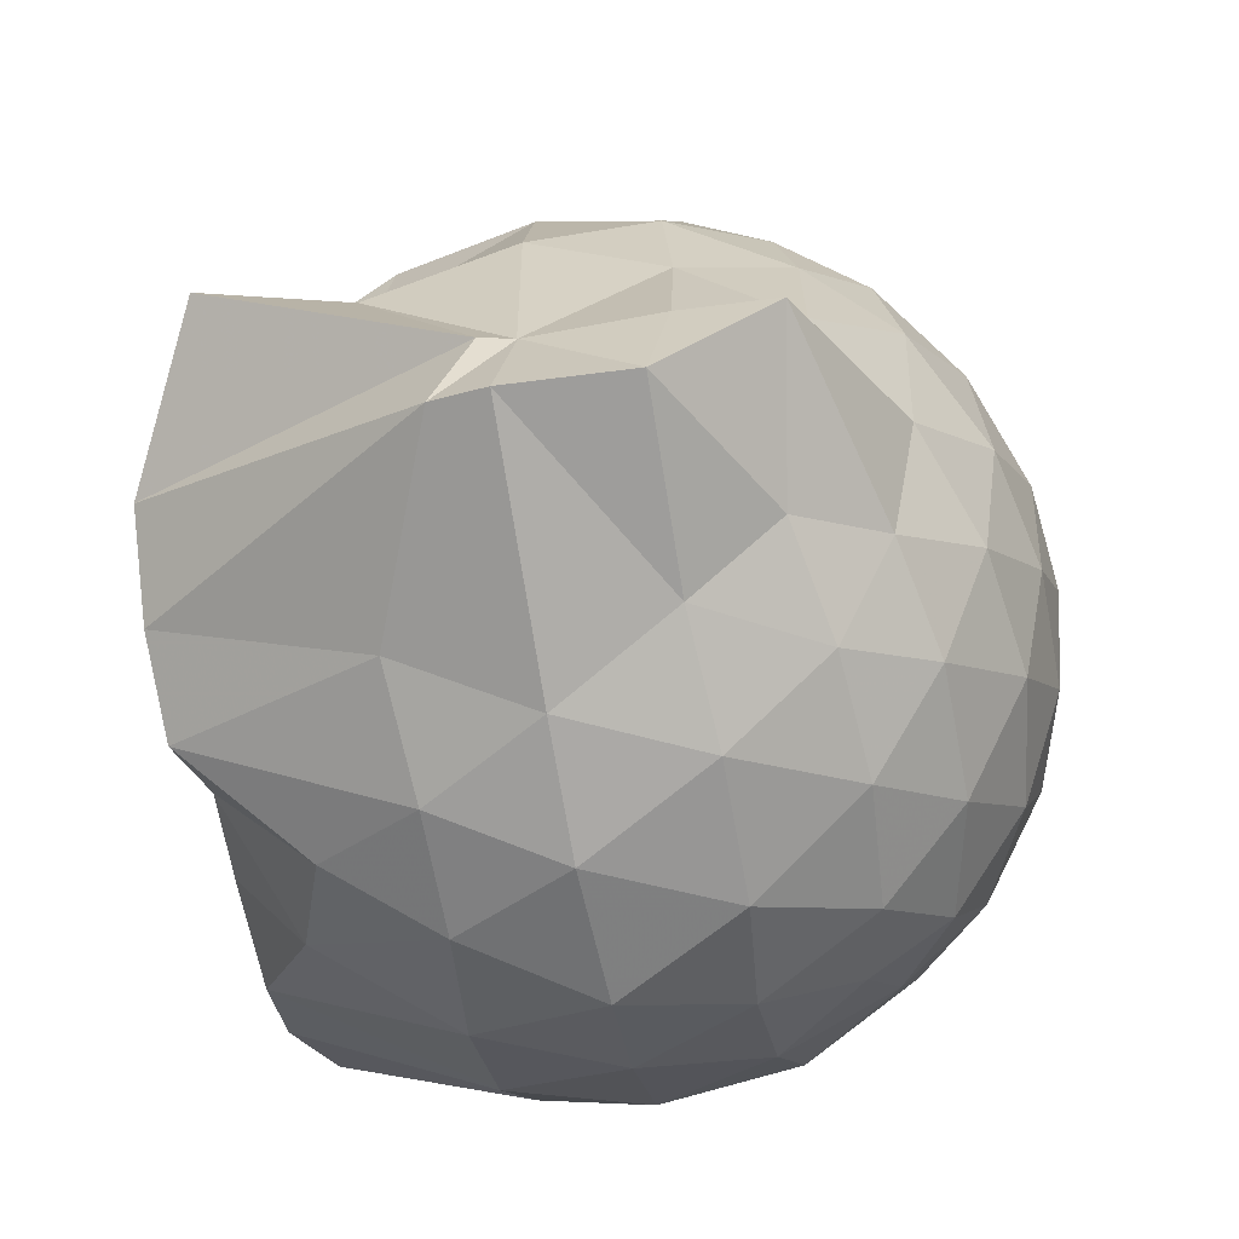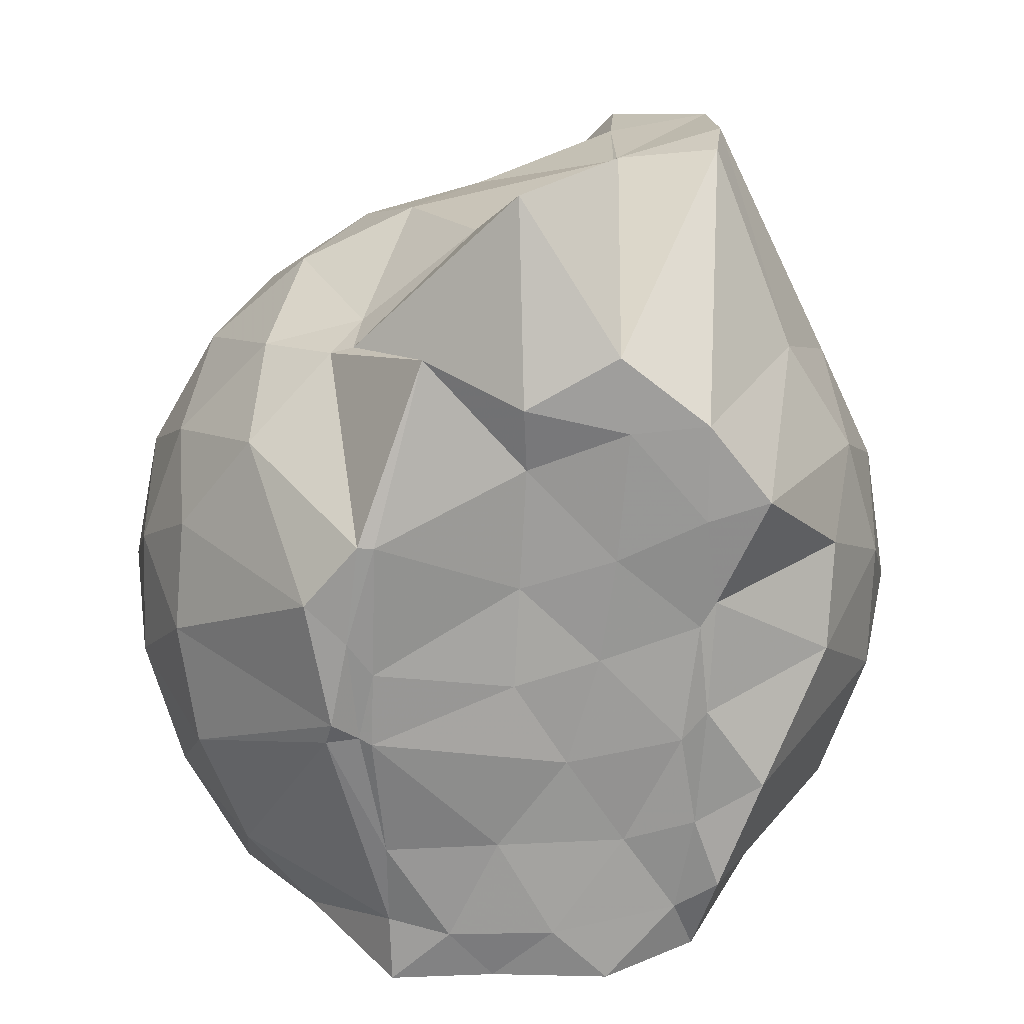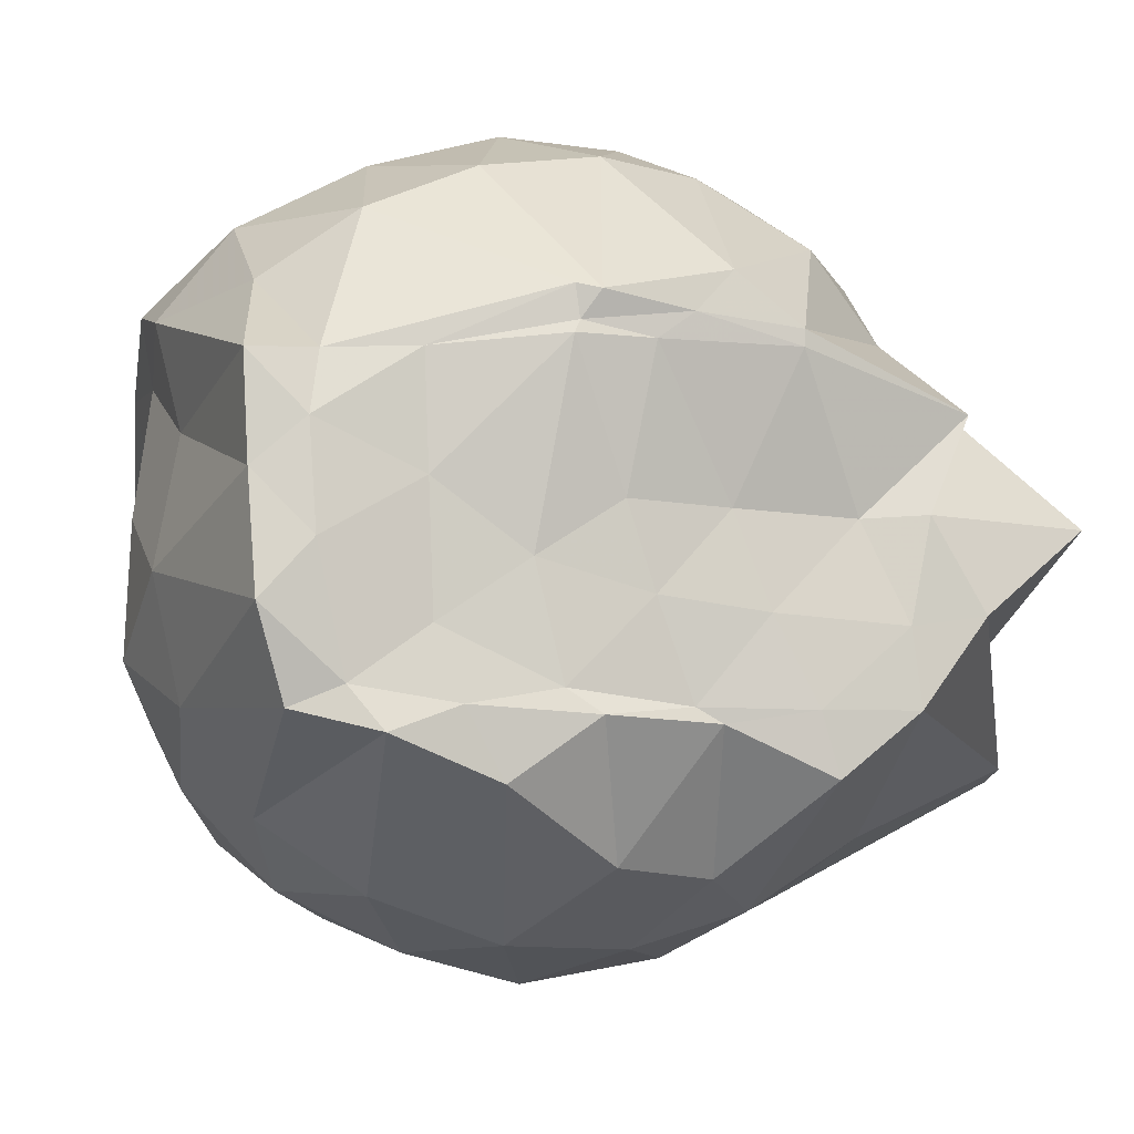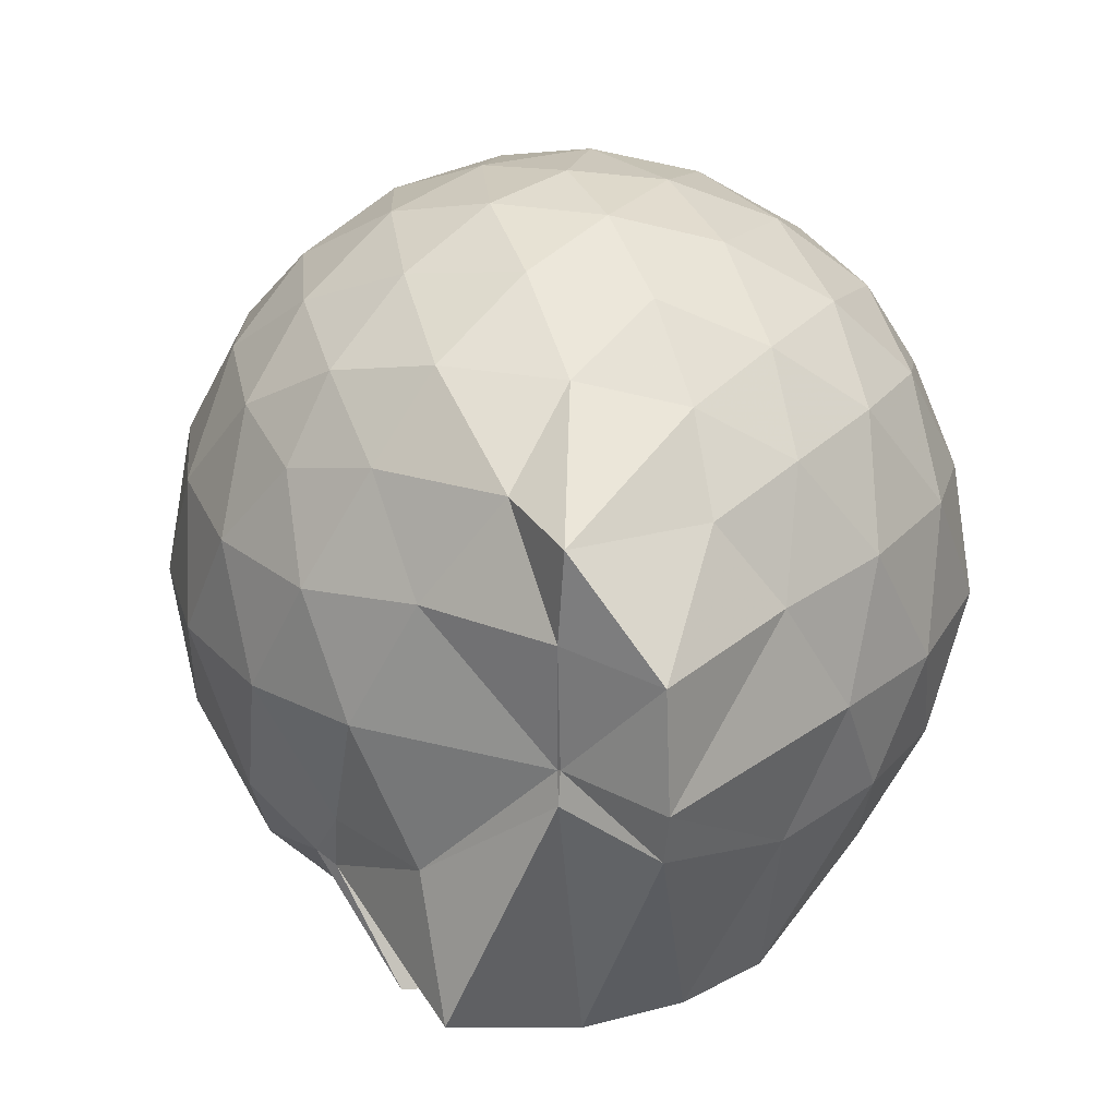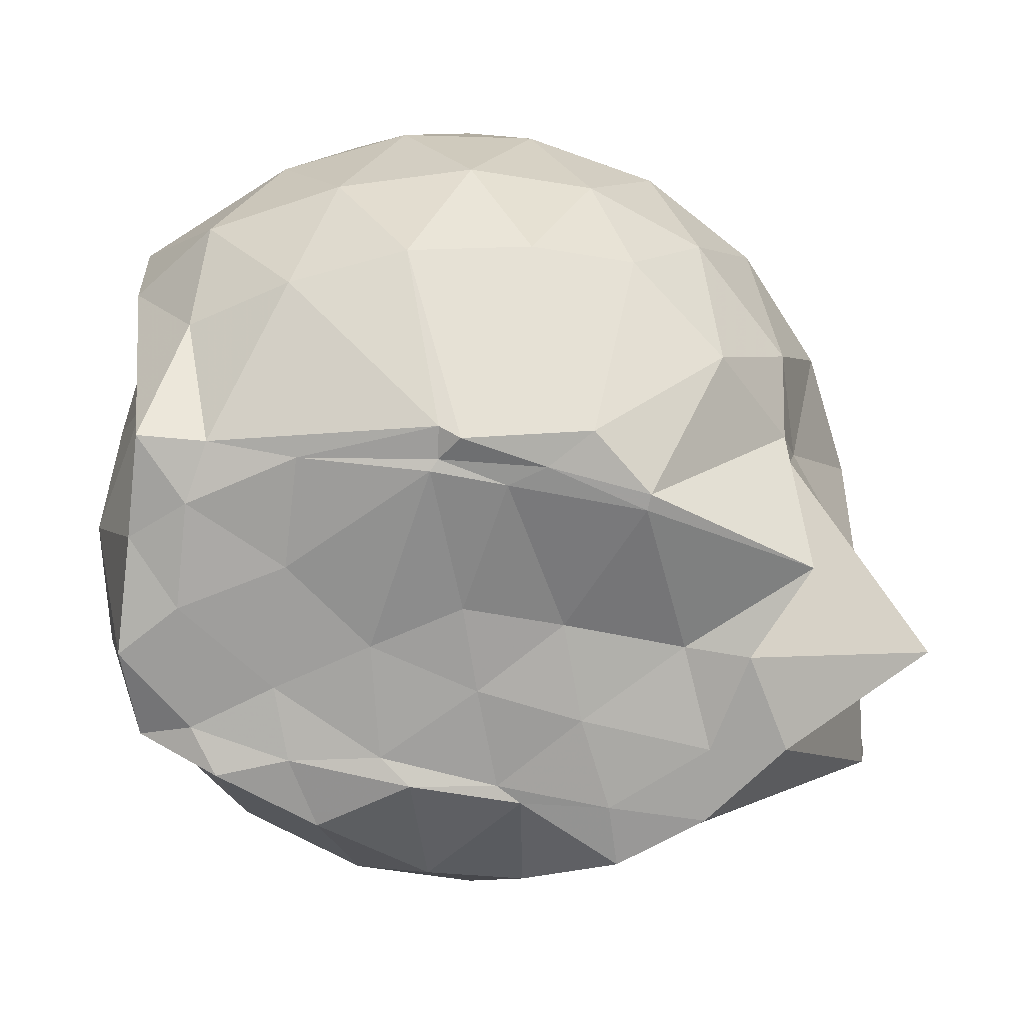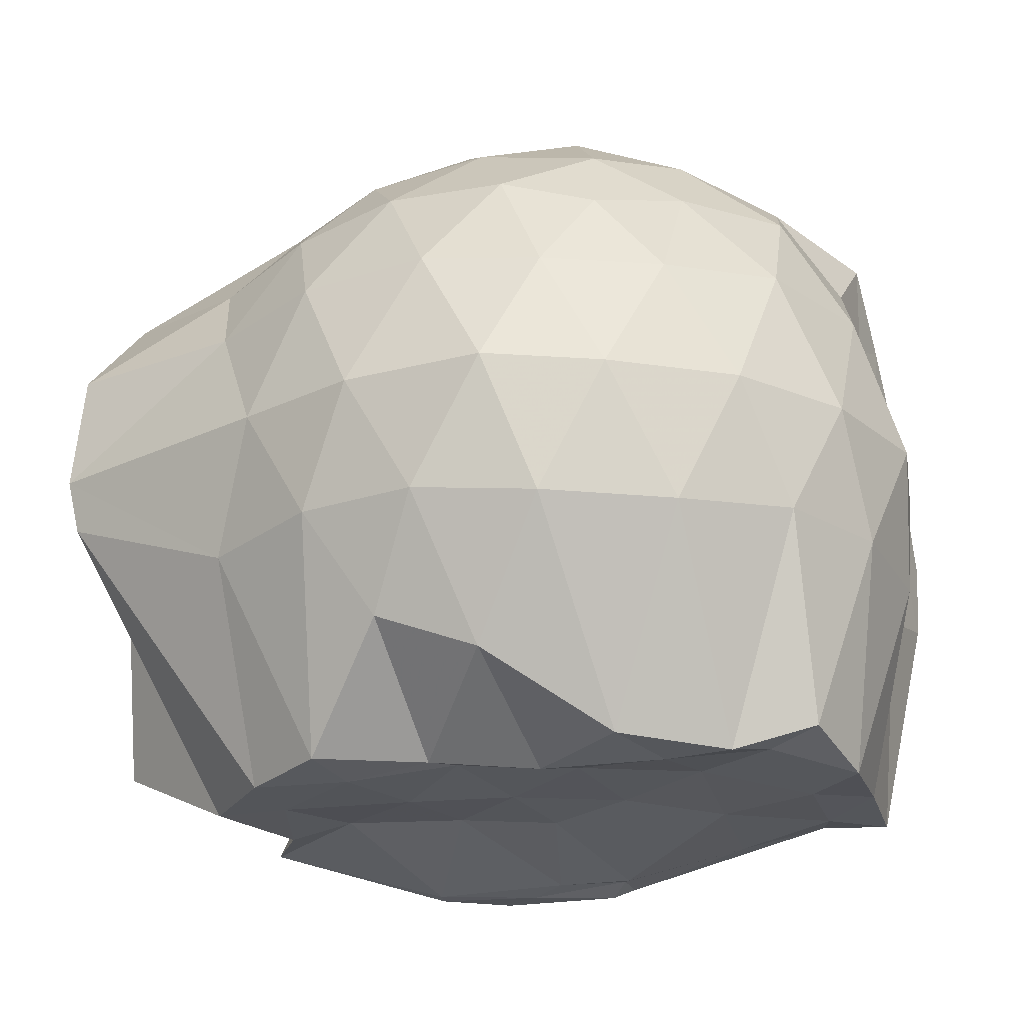
<metadata>
{"format":"obj","ext":"obj","renderer":"f3d","projection":"perspective","resolution":1024,"background":"white","views":[{"elev":-47.6,"azim":-79.0,"up":"+Y"},{"elev":-69.5,"azim":-91.8,"up":"+Z"},{"elev":-10.2,"azim":164.3,"up":"+Y"},{"elev":26.2,"azim":-76.6,"up":"+Z"},{"elev":-74.2,"azim":170.0,"up":"+Z"},{"elev":-23.8,"azim":11.6,"up":"+Z"}]}
</metadata>
<code>
v -2.398 -0.3385 0.3215
v -2.391 -0.3525 -1.444
v -1.593 -0.2576 -0.1893
v -1.557 -0.125 -0.1327
v -1.603 0.09995 -0.06782
v -1.922 0.3234 -0.1109
v -2.121 0.4517 -0.1648
v -2.353 0.4538 -0.1086
v -2.63 0.3952 -0.08297
v -2.892 0.2745 -0.1068
v -3.076 0.1213 -0.1645
v -3.156 -0.09601 -0.1065
v -3.272 -0.4214 -0.08476
v -3.446 -0.5805 -0.1058
v -3.132 -0.8223 -0.1631
v -2.908 -0.9604 -0.1079
v -2.651 -1.076 -0.08494
v -2.367 -1.135 -0.1071
v -2.147 -1.118 -0.1673
v -1.956 -0.984 -0.1141
v -1.741 -0.7831 -0.09318
v -1.623 -0.445 -0.1246
v -1.569 -0.1536 -0.3667
v -1.523 0.04005 -0.3572
v -1.682 0.3011 -0.3488
v -1.956 0.4839 -0.3735
v -2.228 0.5672 -0.3699
v -2.517 0.5574 -0.3462
v -2.817 0.4534 -0.3414
v -3.049 0.2894 -0.367
v -3.222 0.04927 -0.3742
v -3.304 -0.2329 -0.3386
v -3.445 -0.5661 -0.3218
v -3.504 -0.802 -0.3589
v -3.087 -0.9734 -0.3673
v -2.839 -1.135 -0.3429
v -2.533 -1.236 -0.345
v -2.254 -1.238 -0.3758
v -1.982 -1.149 -0.3758
v -1.741 -0.9818 -0.3489
v -1.582 -0.7162 -0.3492
v -1.565 -0.4144 -0.3747
v -1.531 0.006625 -0.6278
v -1.498 0.1652 -0.652
v -1.798 0.4375 -0.6503
v -2.075 0.5726 -0.652
v -2.38 0.6162 -0.6439
v -2.688 0.565 -0.6442
v -2.963 0.4173 -0.6435
v -3.173 0.1909 -0.6535
v -3.309 -0.07391 -0.6447
v -3.433 -0.5634 -0.6168
v -3.439 -0.5709 -0.6132
v -3.526 -0.8173 -0.6389
v -2.979 -1.104 -0.6459
v -2.707 -1.242 -0.6457
v -2.381 -1.304 -0.6404
v -2.108 -1.238 -0.6522
v -1.823 -1.106 -0.6553
v -1.612 -0.889 -0.6554
v -1.479 -0.6127 -0.6556
v -1.49 -0.2955 -0.6522
v -1.505 0.1041 -0.846
v -1.661 0.3075 -0.9204
v -1.947 0.4655 -0.9505
v -2.246 0.5596 -0.9528
v -2.532 0.5611 -0.9241
v -2.811 0.4672 -0.921
v -3.052 0.2544 -0.9866
v -3.123 0.02554 -1.005
v -3.338 -0.2329 -0.9691
v -3.457 -0.5706 -0.6894
v -3.502 -0.8021 -0.765
v -3.073 -0.9846 -0.946
v -2.823 -1.15 -0.9219
v -2.552 -1.237 -0.9232
v -2.264 -1.233 -0.952
v -1.966 -1.134 -0.9571
v -1.727 -0.9756 -0.9336
v -1.567 -0.7456 -0.9355
v -1.5 -0.4616 -0.9509
v -1.558 -0.1513 -0.9063
v -1.667 0.1254 -1.168
v -1.881 0.2784 -1.242
v -2.132 0.3949 -1.23
v -2.409 0.4474 -1.204
v -2.649 0.4398 -1.136
v -2.884 0.2732 -1.215
v -3.075 0.09269 -1.123
v -3.097 0.03906 -1.144
v -3.491 -0.3279 -1.259
v -3.18 -0.5598 -1.44
v -3.03 -0.7637 -1.441
v -2.851 -0.9115 -1.429
v -2.662 -1.1 -1.168
v -2.428 -1.086 -1.252
v -2.148 -0.939 -1.423
v -1.9 -0.8464 -1.45
v -1.71 -0.7981 -1.389
v -1.639 -0.595 -1.442
v -1.622 -0.3248 -1.417
v -1.608 -0.08495 -1.423
v -1.587 -0.2768 0.03394
v -1.686 -0.1082 0.1045
v -1.963 0.1411 0.08369
v -2.165 0.3191 0.02358
v -2.434 0.2829 0.08321
v -2.728 0.185 0.08558
v -2.969 0.05048 0.02637
v -3.032 -0.2041 0.08706
v -3.041 -0.4969 0.08421
v -2.98 -0.7471 0.02287
v -2.747 -0.8707 0.07976
v -2.453 -0.962 0.08294
v -2.166 -1.001 0.01965
v -1.978 -0.8092 0.08074
v -1.769 -0.5439 0.07482
v -1.855 -0.3377 0.184
v -2.053 -0.09641 0.2302
v -2.237 0.1173 0.1916
v -2.516 0.04177 0.2334
v -2.794 -0.06892 0.1943
v -2.816 -0.3474 0.2304
v -2.803 -0.6241 0.1894
v -2.536 -0.7251 0.231
v -2.242 -0.7965 0.1909
v -2.052 -0.5757 0.2263
v -2.153 -0.337 0.296
v -2.316 -0.1188 0.2907
v -2.586 -0.2078 0.296
v -2.59 -0.476 0.2912
v -2.327 -0.557 0.2933
v -1.763 -0.07433 -1.413
v -2.266 0.0725 -1.505
v -2.319 0.05955 -1.526
v -2.604 0.1238 -1.514
v -2.752 0.005714 -1.525
v -3.156 -0.1266 -1.421
v -3.054 -0.3528 -1.447
v -3.007 -0.589 -1.443
v -2.805 -0.7705 -1.443
v -2.604 -0.8039 -1.42
v -2.344 -0.7962 -1.45
v -2.058 -0.7841 -1.442
v -1.824 -0.7497 -1.422
v -1.756 -0.463 -1.445
v -1.74 -0.2185 -1.439
v -1.968 -0.06632 -1.452
v -2.278 -0.002542 -1.502
v -2.517 0.02693 -1.523
v -2.75 -0.03196 -1.524
v -2.906 -0.3636 -1.416
v -2.704 -0.573 -1.438
v -2.543 -0.7708 -1.42
v -2.265 -0.7428 -1.436
v -1.998 -0.6212 -1.423
v -1.982 -0.3265 -1.439
v -2.265 -0.03139 -1.508
v -2.439 -0.03263 -1.51
v -2.625 -0.357 -1.424
v -2.457 -0.5453 -1.433
v -2.2 -0.4798 -1.437
f 3 23 4
f 4 23 24
f 4 24 5
f 5 24 25
f 5 25 6
f 6 25 26
f 6 26 7
f 7 26 27
f 7 27 8
f 8 27 28
f 8 28 9
f 9 28 29
f 9 29 10
f 10 29 30
f 10 30 11
f 11 30 31
f 11 31 12
f 12 31 32
f 12 32 13
f 13 32 33
f 13 33 14
f 14 33 34
f 14 34 15
f 15 34 35
f 15 35 16
f 16 35 36
f 16 36 17
f 17 36 37
f 17 37 18
f 18 37 38
f 18 38 19
f 19 38 39
f 19 39 20
f 20 39 40
f 20 40 21
f 21 40 41
f 21 41 22
f 22 41 42
f 22 42 3
f 3 42 23
f 23 43 24
f 24 43 44
f 24 44 25
f 25 44 45
f 25 45 26
f 26 45 46
f 26 46 27
f 27 46 47
f 27 47 28
f 28 47 48
f 28 48 29
f 29 48 49
f 29 49 30
f 30 49 50
f 30 50 31
f 31 50 51
f 31 51 32
f 32 51 52
f 32 52 33
f 33 52 53
f 33 53 34
f 34 53 54
f 34 54 35
f 35 54 55
f 35 55 36
f 36 55 56
f 36 56 37
f 37 56 57
f 37 57 38
f 38 57 58
f 38 58 39
f 39 58 59
f 39 59 40
f 40 59 60
f 40 60 41
f 41 60 61
f 41 61 42
f 42 61 62
f 42 62 23
f 23 62 43
f 43 63 44
f 44 63 64
f 44 64 45
f 45 64 65
f 45 65 46
f 46 65 66
f 46 66 47
f 47 66 67
f 47 67 48
f 48 67 68
f 48 68 49
f 49 68 69
f 49 69 50
f 50 69 70
f 50 70 51
f 51 70 71
f 51 71 52
f 52 71 72
f 52 72 53
f 53 72 73
f 53 73 54
f 54 73 74
f 54 74 55
f 55 74 75
f 55 75 56
f 56 75 76
f 56 76 57
f 57 76 77
f 57 77 58
f 58 77 78
f 58 78 59
f 59 78 79
f 59 79 60
f 60 79 80
f 60 80 61
f 61 80 81
f 61 81 62
f 62 81 82
f 62 82 43
f 43 82 63
f 63 83 64
f 64 83 84
f 64 84 65
f 65 84 85
f 65 85 66
f 66 85 86
f 66 86 67
f 67 86 87
f 67 87 68
f 68 87 88
f 68 88 69
f 69 88 89
f 69 89 70
f 70 89 90
f 70 90 71
f 71 90 91
f 71 91 72
f 72 91 92
f 72 92 73
f 73 92 93
f 73 93 74
f 74 93 94
f 74 94 75
f 75 94 95
f 75 95 76
f 76 95 96
f 76 96 77
f 77 96 97
f 77 97 78
f 78 97 98
f 78 98 79
f 79 98 99
f 79 99 80
f 80 99 100
f 80 100 81
f 81 100 101
f 81 101 82
f 82 101 102
f 82 102 63
f 63 102 83
f 103 104 118
f 104 119 118
f 104 105 119
f 105 120 119
f 105 106 120
f 106 107 120
f 107 121 120
f 107 108 121
f 108 122 121
f 108 109 122
f 109 110 122
f 110 123 122
f 110 111 123
f 111 124 123
f 111 112 124
f 112 113 124
f 113 125 124
f 113 114 125
f 114 126 125
f 114 115 126
f 115 116 126
f 116 127 126
f 116 117 127
f 117 118 127
f 117 103 118
f 118 119 128
f 119 129 128
f 119 120 129
f 120 121 129
f 121 130 129
f 121 122 130
f 122 123 130
f 123 131 130
f 123 124 131
f 124 125 131
f 125 132 131
f 125 126 132
f 126 127 132
f 127 128 132
f 127 118 128
f 133 148 134
f 134 148 149
f 134 149 135
f 135 149 150
f 135 150 136
f 136 150 137
f 137 150 151
f 137 151 138
f 138 151 152
f 138 152 139
f 139 152 140
f 140 152 153
f 140 153 141
f 141 153 154
f 141 154 142
f 142 154 143
f 143 154 155
f 143 155 144
f 144 155 156
f 144 156 145
f 145 156 146
f 146 156 157
f 146 157 147
f 147 157 148
f 147 148 133
f 148 158 149
f 149 158 159
f 149 159 150
f 150 159 151
f 151 159 160
f 151 160 152
f 152 160 153
f 153 160 161
f 153 161 154
f 154 161 155
f 155 161 162
f 155 162 156
f 156 162 157
f 157 162 158
f 157 158 148
f 3 4 103
f 103 4 104
f 4 5 104
f 104 5 105
f 5 6 105
f 105 6 106
f 6 7 106
f 7 8 106
f 106 8 107
f 8 9 107
f 107 9 108
f 9 10 108
f 108 10 109
f 10 11 109
f 11 12 109
f 109 12 110
f 12 13 110
f 110 13 111
f 13 14 111
f 111 14 112
f 14 15 112
f 15 16 112
f 112 16 113
f 16 17 113
f 113 17 114
f 17 18 114
f 114 18 115
f 18 19 115
f 19 20 115
f 115 20 116
f 20 21 116
f 116 21 117
f 21 22 117
f 117 22 103
f 22 3 103
f 83 133 84
f 84 133 134
f 84 134 85
f 85 134 135
f 85 135 86
f 86 135 136
f 86 136 87
f 87 136 88
f 88 136 137
f 88 137 89
f 89 137 138
f 89 138 90
f 90 138 139
f 90 139 91
f 91 139 92
f 92 139 140
f 92 140 93
f 93 140 141
f 93 141 94
f 94 141 142
f 94 142 95
f 95 142 96
f 96 142 143
f 96 143 97
f 97 143 144
f 97 144 98
f 98 144 145
f 98 145 99
f 99 145 100
f 100 145 146
f 100 146 101
f 101 146 147
f 101 147 102
f 102 147 133
f 102 133 83
f 128 129 1
f 129 130 1
f 130 131 1
f 131 132 1
f 132 128 1
f 159 158 2
f 160 159 2
f 161 160 2
f 162 161 2
f 158 162 2

</code>
